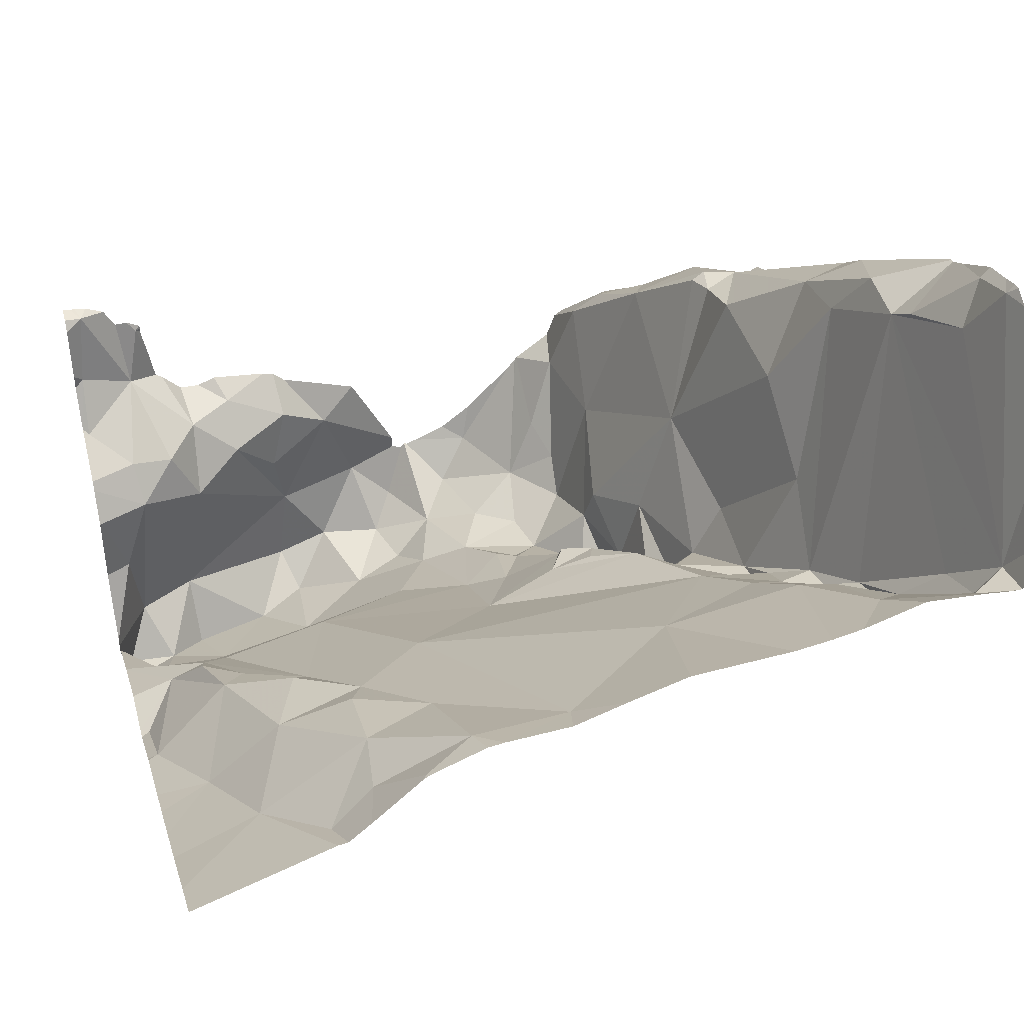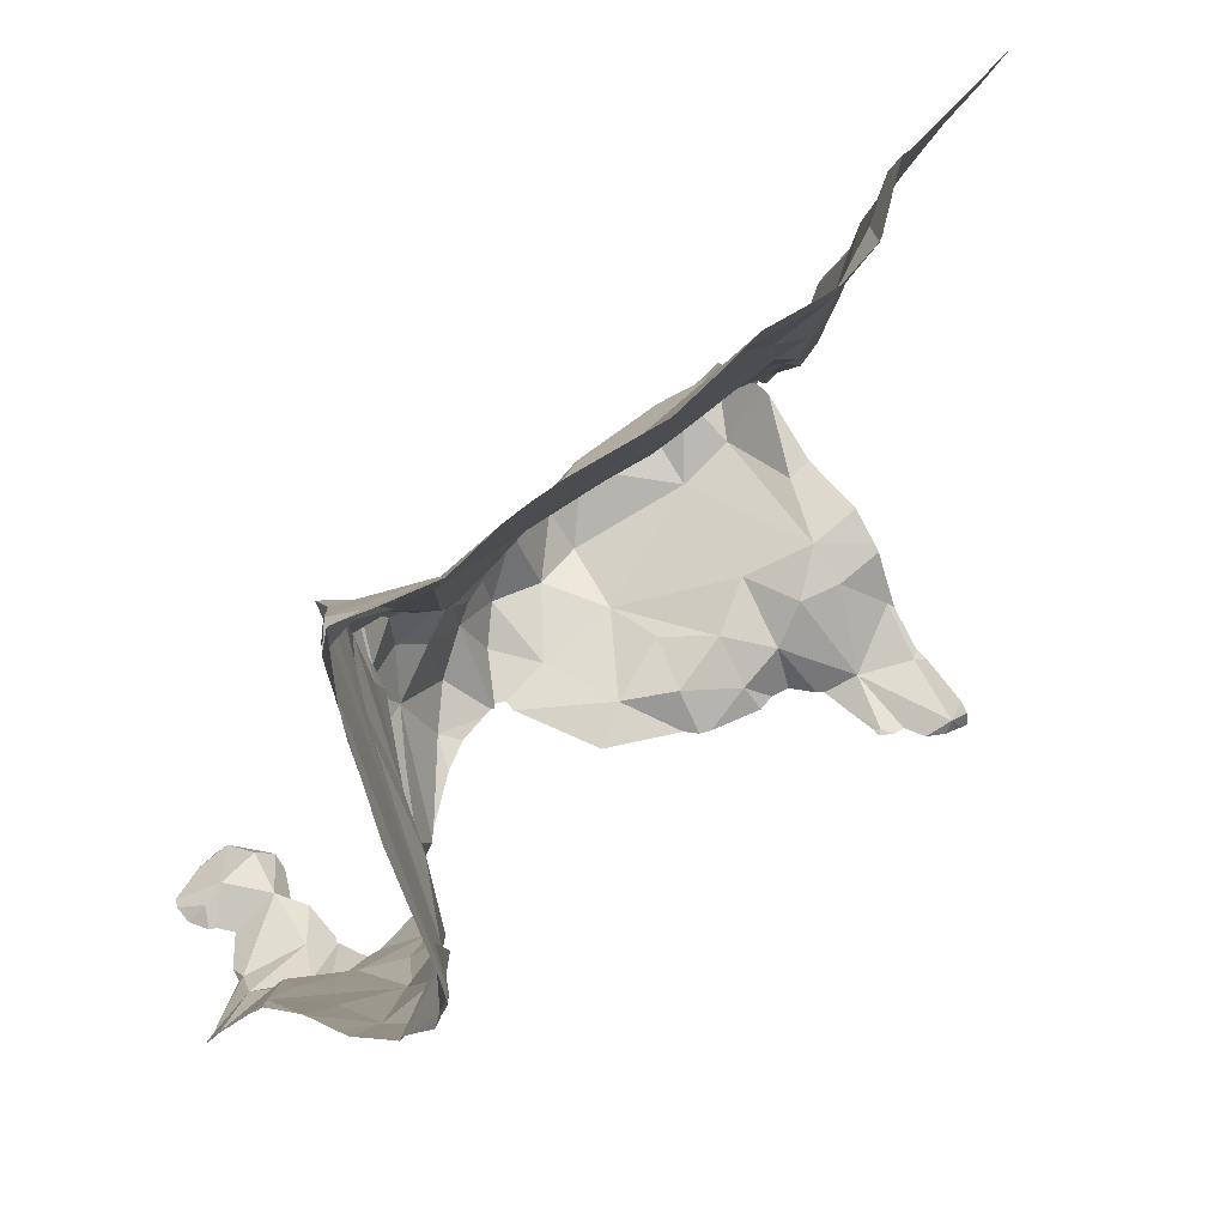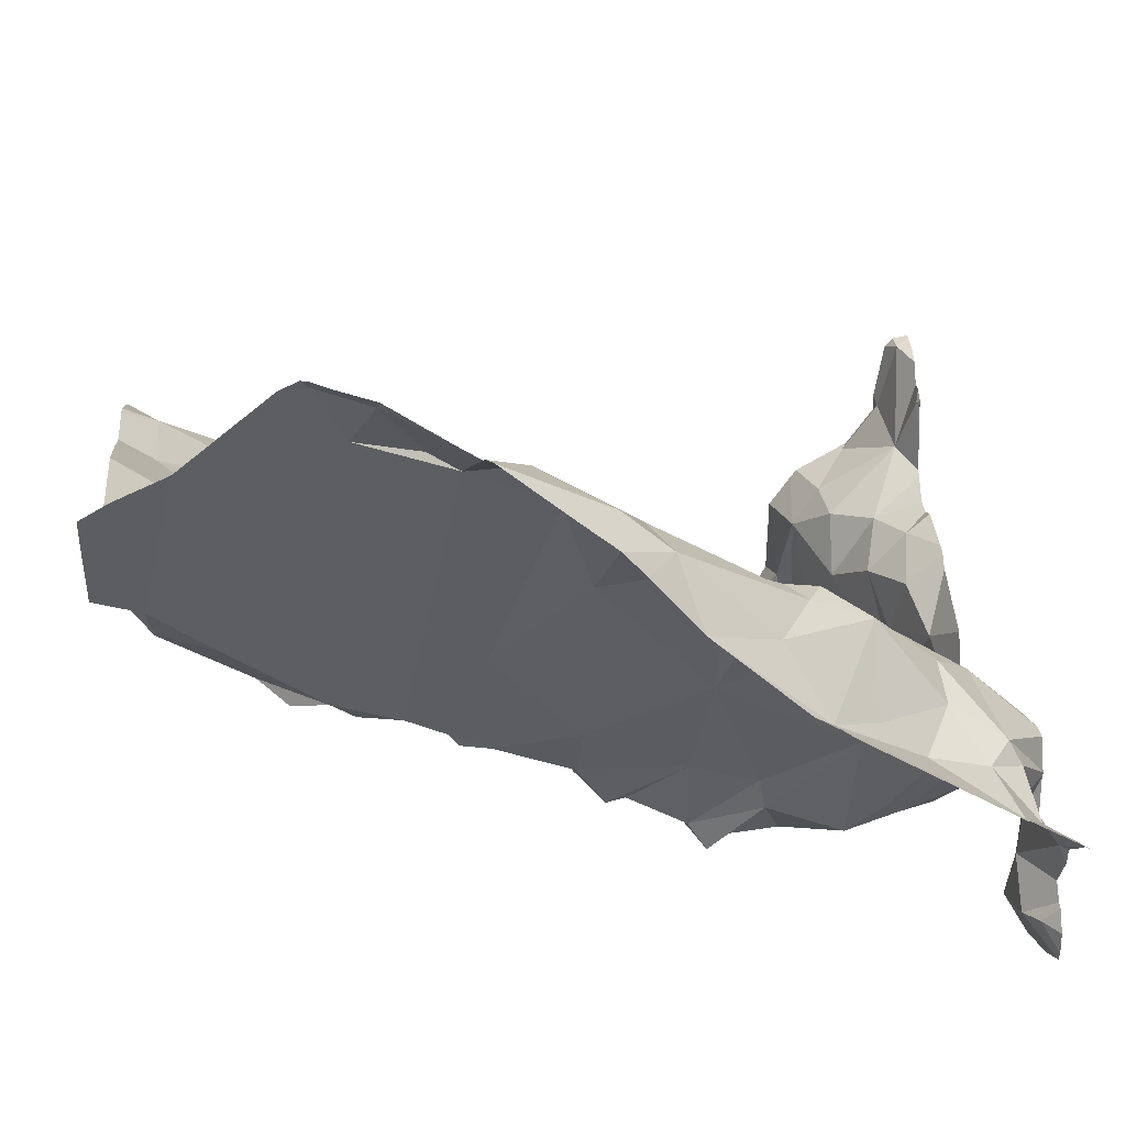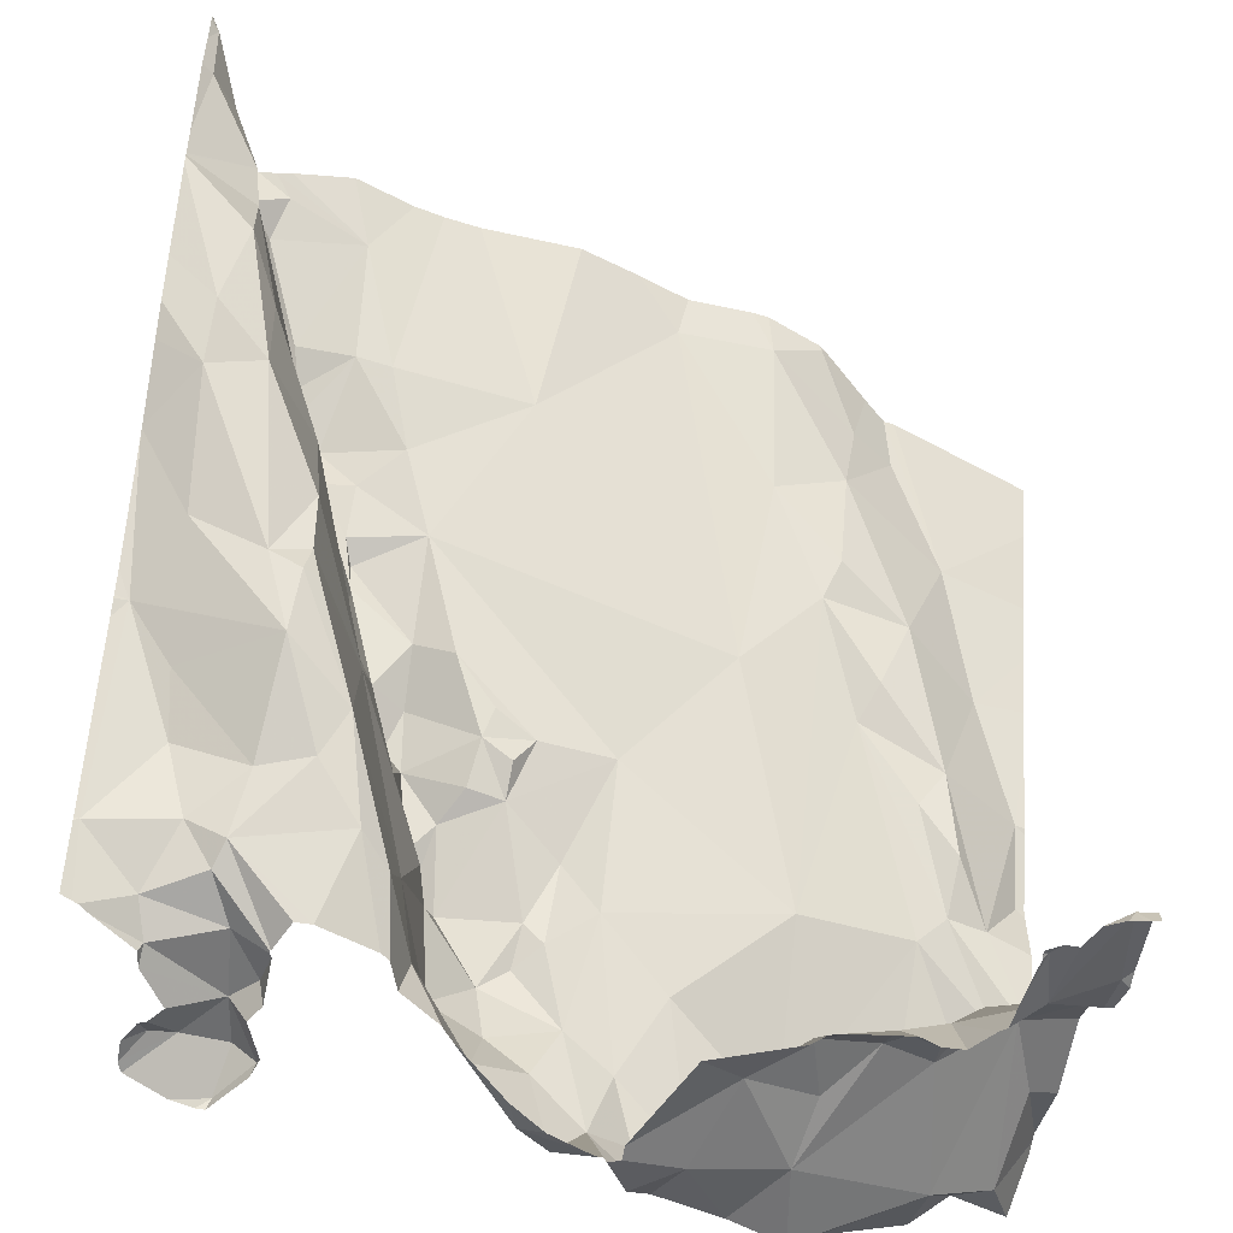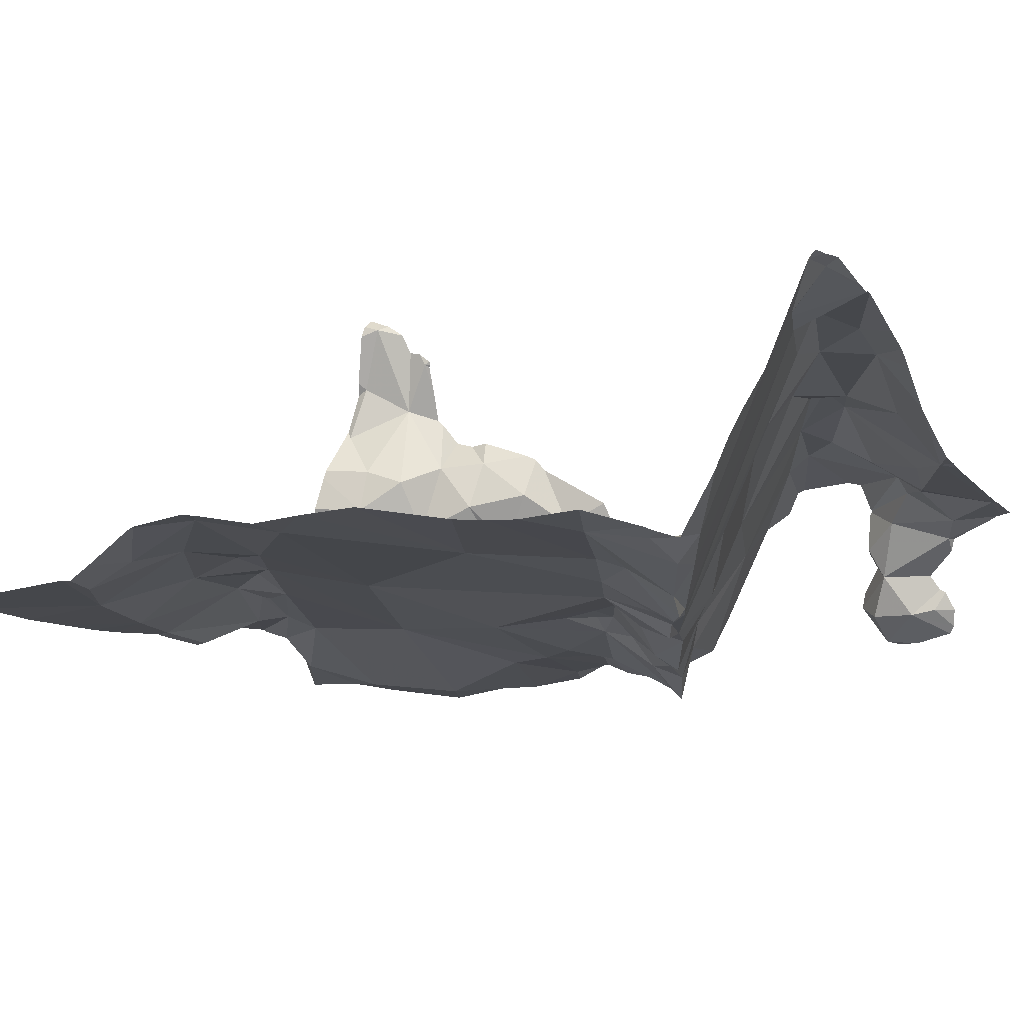
<metadata>
{"format":"obj","ext":"obj","renderer":"f3d","projection":"perspective","resolution":1024,"background":"white","views":[{"elev":43.5,"azim":165.4,"up":"+Z"},{"elev":49.2,"azim":-34.4,"up":"+Y"},{"elev":29.2,"azim":-95.3,"up":"+Z"},{"elev":-60.6,"azim":-8.8,"up":"+Y"},{"elev":21.8,"azim":-152.4,"up":"+Z"}]}
</metadata>
<code>
v -85.33 306.7 504.2
v -86.27 307.3 504.9
v -85.33 307.4 504.3
v -85.33 307.2 504.2
v -86.22 307.2 504.8
v -86.25 307.2 504.8
v -86.21 307.1 504.7
v -86.24 307.4 504.6
v -86.28 307.5 504.7
v -86.23 307 504.7
v -86.21 307.1 504.7
v -85.49 307.5 504.4
v -86.27 307.2 504.8
v -85.33 306.6 504.3
v -85.33 306.5 504.4
v -85.33 306.7 504.2
v -86.23 306.9 504.7
v -86.17 307 504.7
v -86.2 307.5 504.6
v -86.18 307 504.7
v -86.1 307.4 504.6
v -86.05 306.9 504.4
v -86.07 307 504.4
v -85.91 307.3 504.5
v -85.66 307.1 504.3
v -86.03 306.6 504.4
v -85.76 307.4 504.5
v -85.65 307.4 504.5
v -85.59 307.5 504.5
v -85.64 307.3 504.4
v -85.54 307.4 504.4
v -85.98 306.5 504.3
v -85.43 307.3 504.3
v -86.06 307.3 504.5
v -86.1 307.3 504.5
v -86.07 307.1 504.3
v -86.04 307 504.3
v -85.4 306.6 504.3
v -85.39 306.6 504.3
v -85.56 307.2 504.4
v -86.15 307.3 504.5
v -86.2 307.4 504.6
v -86.17 307.3 504.5
v -86.16 307.3 504.5
v -86.21 307.4 504.6
v -86.11 306.8 504.5
v -86.13 307.2 504.4
v -86.12 307.2 504.4
v -86.12 307 504.6
v -86.13 307.1 504.5
v -86.03 307.2 504.4
v -86.11 306.9 504.6
v -86.15 306.8 504.5
v -85.33 306.6 504.4
v -85.33 306.6 504.4
v -86.27 306.8 504.5
v -86.05 306.7 504.4
v -86.12 306.7 504.5
v -86.22 306.7 504.4
v -86.23 306.8 504.5
v -85.33 306.6 504.3
v -86.22 306.6 504.3
v -86.28 306.6 504.4
v -86.11 306.8 504.5
v -86.1 306.8 504.5
v -86.15 306.6 504.4
v -86.01 306.9 504.3
v -85.39 307.2 504.2
v -86.1 306.5 504.3
v -85.53 307.1 504.3
v -85.51 307.1 504.3
v -85.43 307.1 504.2
v -85.58 306.9 504.2
v -85.48 307.2 504.3
v -85.58 307.2 504.4
v -85.89 306.9 504.2
v -85.78 307 504.2
v -85.92 307 504.3
v -85.87 307 504.3
v -85.89 306.9 504.3
v -85.49 306.5 504.3
v -85.49 307.4 504.4
v -85.35 306.5 504.4
v -86.03 307.5 504.6
v -85.34 306.6 504.3
v -85.34 306.6 504.4
v -85.39 306.7 504.2
v -86.06 306.5 504.3
v -85.34 306.5 504.4
v -85.44 306.6 504.3
v -85.47 306.6 504.3
v -86.08 306.5 504.3
v -86.27 306.5 504.3
v -85.33 307.5 504.4
v -86.27 306.5 504.3
v -86 306.5 504.3
v -85.42 306.5 504.4
v -85.75 307.5 504.5
v -85.53 306.6 504.3
v -85.53 306.6 504.2
v -85.67 307.5 504.5
v -85.6 306.6 504.2
v -85.66 306.6 504.2
v -85.5 307.5 504.4
v -85.53 307.5 504.5
v -85.66 307.5 504.5
v -86.1 306.6 504.2
v -86.13 306.6 504.3
v -85.33 306.6 504.3
v -86.06 307.5 504.6
v -85.33 307.3 504.3
v -86.21 306.7 504.4
v -86.13 306.6 504.4
v -86.08 306.6 504.4
v -86.19 306.6 504.4
v -85.97 306.6 504.3
v -86 306.6 504.3
v -86.21 306.5 504.3
v -85.59 307.5 504.5
v -86.13 306.6 504.2
v -86.16 306.6 504.3
v -86.27 307.5 504.7
v -86.24 307.5 504.6
v -86 307.2 504.4
v -85.93 306.9 504.2
v -85.99 306.7 504.3
v -85.97 306.8 504.2
v -86 307.1 504.3
v -86 307 504.3
v -86.02 307 504.2
v -86.08 307.1 504.3
v -85.56 307.3 504.4
v -85.91 307 504.3
v -85.51 306.5 504.3
v -86.08 307.2 504.4
v -85.96 307 504.3
v -86 307 504.2
v -86.09 307.2 504.4
v -85.37 306.7 504
v -85.44 306.6 504
v -85.47 306.6 504.2
v -86.23 307.5 504.6
v -85.84 306.8 504.1
v -85.87 306.8 504.1
v -86.2 306.5 504.2
v -85.59 307.5 504.5
v -85.33 307.3 504.3
v -86.13 306.5 504.1
v -86.17 306.6 504.2
v -85.83 306.9 504.2
v -86.09 306.5 504.3
v -85.39 306.5 504.4
v -85.34 307 504.1
v -85.94 306.5 504.2
v -85.34 307.1 504.2
v -85.38 306.9 504.1
v -85.42 307 504.2
v -85.46 307 504.2
v -85.43 306.9 504.2
v -86.1 306.5 504.2
v -85.78 306.9 504.1
v -85.45 306.9 504.1
v -85.58 306.7 504
v -85.36 306.7 504.1
v -85.33 306.7 504.2
v -85.37 306.8 504.1
v -85.38 306.5 504.4
v -85.36 306.5 504.4
v -85.34 306.7 504
v -85.4 306.7 504
v -85.35 306.7 504
v -85.38 306.8 504
v -85.35 306.5 504.4
v -85.78 306.6 504.1
v -85.81 306.7 504.1
v -85.76 306.7 504.1
v -85.71 306.6 504
v -85.74 306.6 504
v -85.71 306.8 504.1
v -85.73 306.7 504
v -85.67 306.7 504
v -85.59 306.6 504
v -85.47 306.8 504
v -85.84 306.7 504.1
v -85.89 306.7 504.1
v -85.9 306.6 504.1
v -85.82 306.6 504.1
v -85.54 306.7 503.9
v -85.87 307.5 504.6
v -85.99 307.5 504.6
v -85.85 306.5 504.1
v -85.58 306.6 504.2
v -85.58 306.6 504
v -85.59 306.6 504.1
v -85.45 306.7 503.9
v -85.86 306.8 504.1
v -86.2 307.5 504.6
v -86.1 306.5 504.2
v -86.12 306.6 504.2
v -85.95 306.7 504.2
v -85.94 306.6 504.2
v -86.21 307.5 504.6
v -85.59 307.5 504.5
v -86.13 307.5 504.6
v -85.64 306.6 504
v -85.69 306.5 504.1
v -85.95 306.8 504.1
v -85.96 306.8 504.2
v -85.96 306.9 504.2
v -85.98 306.9 504.2
v -85.9 306.8 504.1
v -85.97 306.9 504.1
v -85.95 306.7 504.1
v -86.28 307.5 504.8
v -86.28 307.3 504.9
v -86.28 307.3 504.9
v -86.28 307.2 504.9
v -86.28 307.2 504.8
v -86.28 307.3 504.9
v -86.28 307.4 504.8
v -86.28 307.1 504.8
v -86.28 307.1 504.8
v -86.28 307 504.7
v -86.28 307.1 504.8
v -86.28 307.1 504.8
v -86.28 307 504.7
v -86.28 307.1 504.8
v -86.28 307 504.7
v -86.28 306.9 504.6
v -86.28 306.9 504.6
v -86.28 306.8 504.5
v -86.28 306.8 504.5
v -86.28 306.8 504.5
v -86.28 306.9 504.6
v -86.28 306.8 504.5
v -86.28 306.6 504.4
v -86.28 306.6 504.4
v -86.27 307.5 504.7
v -85.81 307.5 504.6
v -85.42 307.5 504.4
v -85.33 306.7 504.3
v -85.33 306.6 504.3
v -85.33 307 504.1
v -85.33 307 504.1
v -85.33 306.9 504.1
v -85.33 307.2 504.2
v -85.33 307.1 504.2
v -85.33 306.8 504.1
v -85.33 306.8 504.1
v -85.33 306.8 504.1
v -85.33 307.1 504.2
v -85.33 306.8 504
v -85.33 306.7 504
v -85.33 306.7 504
v -85.33 306.7 504.1
v -85.33 306.7 504
v -85.33 306.7 504
v -85.33 306.7 504
v -85.33 306.7 504.2
v -85.33 306.7 504.2
v -85.44 306.5 504.3
v -85.43 306.5 504.3
v -85.43 306.5 504.4
v -85.42 306.5 504.4
v -85.42 306.5 504.4
v -85.58 306.5 504.3
v -85.6 306.5 504.3
v -85.61 306.5 504.3
v -85.41 306.5 504.4
v -85.7 306.5 504.2
v -86.1 306.5 504.3
v -86.25 306.5 504.3
v -85.99 306.5 504.3
v -86.21 306.5 504.3
v -86.1 306.5 504.3
v -86.21 306.5 504.3
v -85.45 306.5 504.3
v -85.47 306.5 504.3
v -85.76 306.5 504.1
v -85.83 306.5 504.1
v -85.87 306.5 504.2
v -85.93 306.5 504.2
v -85.77 306.5 504.1
v -85.77 306.5 504.1
v -86.22 306.5 504.2
v -86.2 306.5 504.2
v -86.22 306.5 504.1
v -86.21 306.5 504.1
v -86.17 306.5 504.1
v -86.15 306.5 504.1
v -85.76 306.5 504.1
v -85.78 306.5 504.1
v -85.79 306.5 504.1
v -85.93 306.5 504.2
v -85.93 306.5 504.2
v -86.09 306.5 504.2
v -86.1 306.5 504.2
v -86.13 306.5 504.1
v -86.14 306.5 504.1
v -86.11 306.5 504.2
v -86.18 306.5 504.2
v -86.2 306.5 504.2
v -85.33 306.5 504.4
v -86.27 306.5 504.3
v -86.28 306.5 504.3
f 245 156 248
f 7 8 6
f 269 97 265
f 13 2 217
f 268 103 270
f 5 6 13
f 5 7 6
f 238 8 122
f 219 8 220
f 221 11 222
f 244 153 243
f 222 7 224
f 224 5 225
f 11 20 7
f 11 10 18
f 17 10 223
f 225 13 227
f 243 153 156
f 202 21 197
f 18 10 17
f 242 85 14
f 18 20 11
f 6 2 13
f 8 2 6
f 42 7 41
f 22 23 49
f 33 68 147
f 83 86 38
f 90 38 39
f 77 79 76
f 107 108 120
f 37 23 22
f 267 102 103
f 266 99 102
f 23 36 50
f 34 35 51
f 24 25 27
f 117 116 126
f 28 27 30
f 132 30 40
f 28 31 29
f 36 131 138
f 22 46 65
f 70 71 75
f 165 87 1
f 124 25 24
f 58 114 57
f 88 66 92
f 112 59 56
f 18 52 49
f 24 27 239
f 27 28 101
f 33 82 132
f 106 29 119
f 25 30 27
f 105 82 104
f 146 31 105
f 265 97 263
f 110 34 84
f 21 35 34
f 37 128 36
f 36 23 37
f 38 85 39
f 75 40 30
f 48 41 7
f 123 19 142
f 35 43 44
f 48 135 47
f 42 41 43
f 44 43 41
f 42 43 45
f 45 8 42
f 21 19 45
f 7 42 8
f 52 46 22
f 35 41 47
f 44 41 35
f 47 41 48
f 23 50 49
f 7 20 48
f 34 24 190
f 43 35 21
f 45 43 21
f 47 51 35
f 49 52 22
f 49 50 20
f 20 50 48
f 18 17 53
f 60 17 229
f 52 18 53
f 264 97 262
f 241 39 85
f 53 46 52
f 62 63 93
f 130 37 67
f 58 57 64
f 56 59 58
f 58 60 56
f 64 46 53
f 17 60 53
f 63 62 115
f 65 46 64
f 100 102 99
f 49 20 18
f 56 60 230
f 57 65 64
f 67 37 22
f 53 60 58
f 155 68 72
f 72 71 70
f 70 158 72
f 25 77 73
f 78 79 133
f 72 68 74
f 25 73 75
f 71 72 74
f 124 136 77
f 70 75 73
f 76 150 77
f 71 74 75
f 79 78 80
f 76 79 80
f 80 78 76
f 25 75 30
f 40 75 74
f 132 31 28
f 68 33 74
f 12 3 240
f 104 33 12
f 167 38 152
f 38 86 85
f 1 39 241
f 97 38 261
f 141 91 90
f 241 85 242
f 109 86 61
f 90 91 38
f 39 87 90
f 263 97 264
f 54 83 55
f 100 99 91
f 267 103 268
f 266 102 267
f 108 107 151
f 63 56 235
f 93 237 304
f 118 62 95
f 56 63 112
f 66 113 115
f 58 59 113
f 113 114 58
f 63 115 112
f 113 112 115
f 66 26 114
f 32 117 273
f 69 121 275
f 62 118 108
f 108 118 120
f 121 108 271
f 115 62 121
f 121 66 115
f 59 112 113
f 114 113 66
f 121 62 108
f 26 117 57
f 4 68 246
f 77 25 124
f 125 209 76
f 78 125 76
f 126 116 200
f 127 67 22
f 126 127 22
f 37 129 128
f 37 130 129
f 126 57 117
f 131 36 128
f 125 78 137
f 28 30 132
f 137 130 67
f 136 128 129
f 117 26 96
f 22 57 126
f 57 22 65
f 78 133 136
f 132 40 74
f 48 50 36
f 51 24 34
f 48 138 135
f 136 124 128
f 124 131 128
f 129 78 136
f 47 135 51
f 130 137 129
f 129 137 78
f 57 114 26
f 124 51 135
f 138 131 124
f 138 124 135
f 36 138 48
f 136 133 79
f 208 127 126
f 77 136 79
f 74 33 132
f 124 24 51
f 152 97 269
f 82 31 132
f 261 91 277
f 58 64 53
f 45 19 8
f 91 99 81
f 163 183 162
f 87 164 139
f 87 139 140
f 87 140 141
f 90 87 141
f 73 162 70
f 201 116 154
f 178 206 177
f 283 174 284
f 188 163 182
f 195 140 170
f 195 183 188
f 143 144 175
f 176 180 181
f 143 196 144
f 149 145 287
f 148 149 288
f 193 182 205
f 196 150 76
f 262 97 261
f 243 156 245
f 261 38 91
f 155 72 156
f 157 156 72
f 72 158 157
f 246 155 247
f 156 153 155
f 161 179 73
f 159 158 70
f 161 150 143
f 248 159 249
f 249 166 250
f 77 161 73
f 157 158 159
f 73 163 162
f 150 161 77
f 155 153 244
f 87 165 164
f 152 38 97
f 252 172 253
f 169 170 139
f 256 139 257
f 169 171 170
f 171 169 256
f 157 159 156
f 162 172 166
f 253 171 258
f 171 172 170
f 255 165 259
f 69 66 121
f 175 176 161
f 175 184 174
f 176 175 174
f 177 174 178
f 194 205 206
f 279 206 291
f 179 161 176
f 163 179 181
f 181 180 177
f 181 182 163
f 162 183 172
f 184 175 185
f 144 211 175
f 186 187 184
f 186 184 185
f 187 174 184
f 162 159 70
f 183 170 172
f 163 188 183
f 188 193 140
f 292 191 293
f 179 176 181
f 284 187 292
f 294 186 295
f 194 192 100
f 100 91 141
f 100 192 102
f 193 194 140
f 141 140 194
f 170 183 195
f 186 191 187
f 174 177 180
f 103 192 194
f 102 192 103
f 150 196 143
f 297 148 298
f 198 199 148
f 120 198 296
f 198 120 199
f 149 120 301
f 149 199 120
f 160 120 300
f 116 201 200
f 200 201 186
f 200 213 126
f 213 186 185
f 207 208 211
f 193 205 194
f 194 206 103
f 176 174 180
f 186 201 282
f 209 137 210
f 208 207 212
f 127 208 210
f 125 137 209
f 67 127 210
f 144 196 211
f 212 210 208
f 210 137 67
f 209 210 212
f 207 196 76
f 76 209 207
f 213 208 126
f 206 178 283
f 286 149 302
f 120 118 276
f 213 185 211
f 207 211 196
f 159 162 166
f 139 164 254
f 175 211 185
f 73 179 163
f 181 205 182
f 181 177 205
f 182 193 188
f 161 143 175
f 139 170 140
f 213 200 186
f 177 206 205
f 208 213 211
f 188 140 195
f 148 199 149
f 207 209 212
f 100 141 194
f 95 62 93
f 93 63 237
f 215 2 216
f 3 33 111
f 216 2 219
f 16 165 1
f 217 2 215
f 218 13 217
f 1 87 39
f 92 66 69
f 219 2 8
f 220 8 214
f 221 10 11
f 222 11 7
f 223 10 221
f 15 83 89
f 224 7 5
f 96 26 88
f 225 5 13
f 226 17 223
f 88 26 66
f 55 83 15
f 227 13 218
f 54 86 83
f 228 17 226
f 229 17 228
f 230 60 229
f 61 86 54
f 231 56 234
f 232 56 231
f 89 83 173
f 233 56 232
f 14 85 109
f 109 85 86
f 234 56 230
f 235 56 233
f 134 99 266
f 236 63 235
f 111 33 147
f 237 63 236
f 240 3 94
f 147 68 4
f 81 99 134
f 246 68 155
f 32 116 117
f 247 155 251
f 248 156 159
f 9 214 238
f 249 159 166
f 154 116 32
f 250 166 252
f 251 155 244
f 160 107 120
f 12 33 3
f 252 166 172
f 84 34 190
f 253 172 171
f 254 164 255
f 151 107 160
f 167 83 38
f 255 164 165
f 256 169 139
f 104 82 33
f 257 139 254
f 258 171 256
f 168 83 167
f 259 165 260
f 260 165 16
f 173 83 168
f 105 31 82
f 270 103 279
f 271 108 151
f 119 29 203
f 272 118 95
f 273 117 96
f 274 118 272
f 106 28 29
f 275 121 271
f 276 118 274
f 98 27 101
f 101 28 106
f 277 91 278
f 278 91 81
f 279 103 206
f 280 191 281
f 190 24 189
f 281 191 294
f 282 201 154
f 189 24 239
f 283 178 174
f 239 27 98
f 284 174 187
f 285 145 286
f 146 29 31
f 286 145 149
f 287 145 285
f 288 149 287
f 203 29 146
f 289 148 288
f 290 148 289
f 142 19 202
f 123 8 19
f 291 206 283
f 292 187 191
f 197 21 204
f 293 191 280
f 294 191 186
f 295 186 282
f 296 198 297
f 202 19 21
f 122 8 123
f 297 198 148
f 298 148 299
f 299 148 290
f 300 120 296
f 204 21 110
f 110 21 34
f 301 120 276
f 302 149 301
f 303 15 89
f 238 214 8
f 304 237 305

</code>
